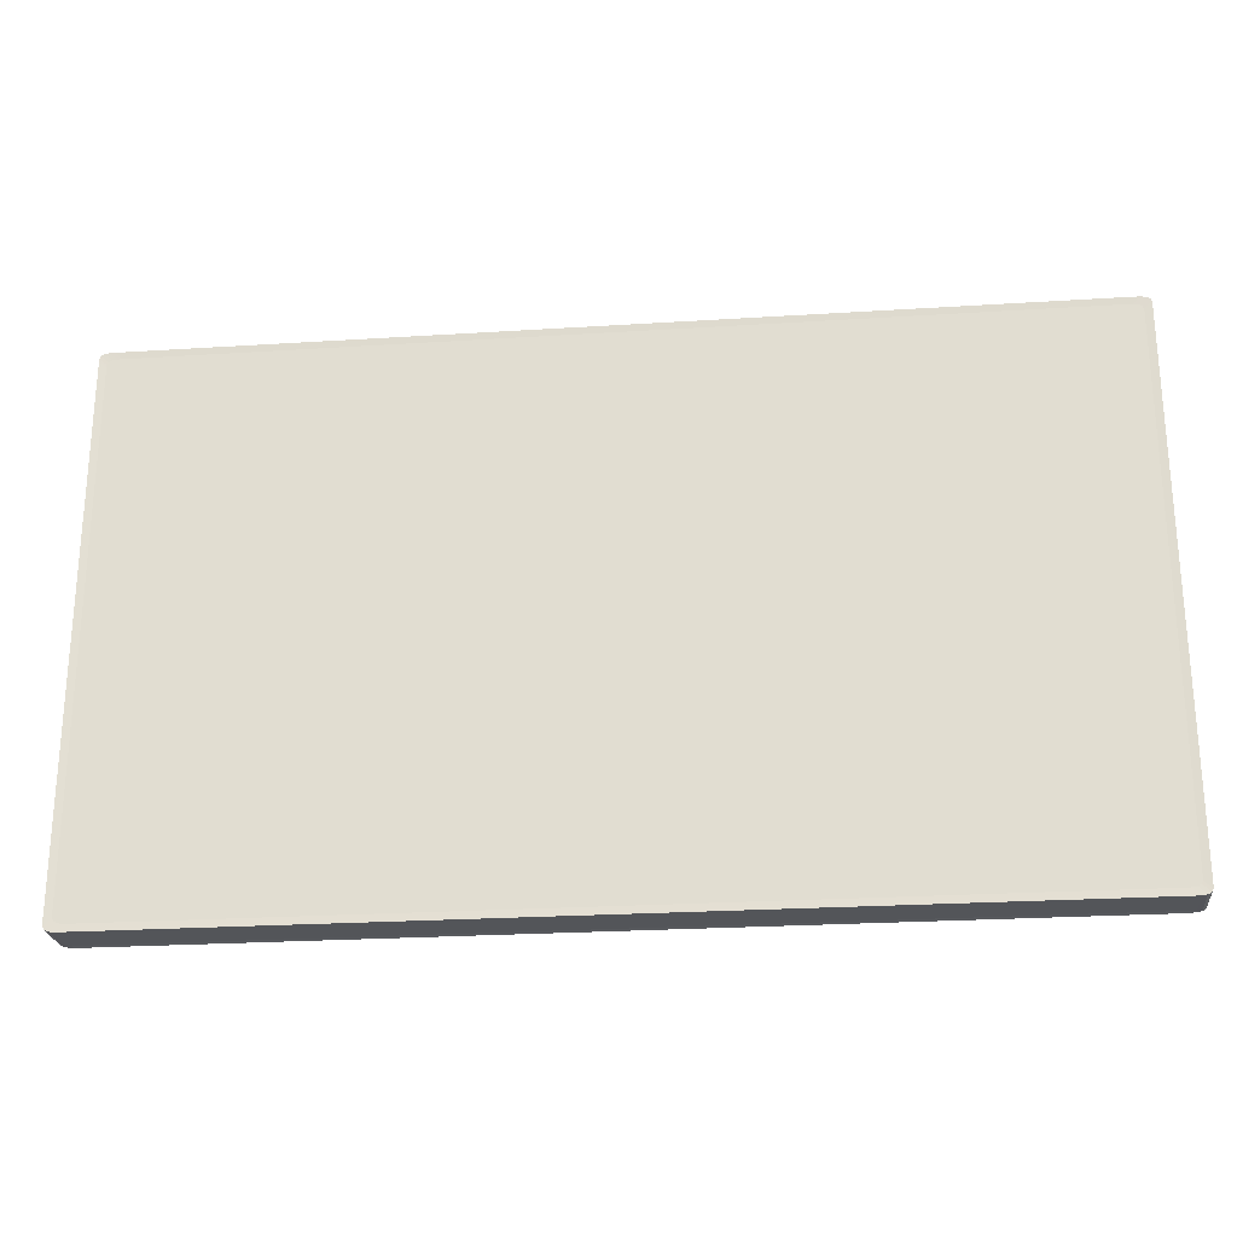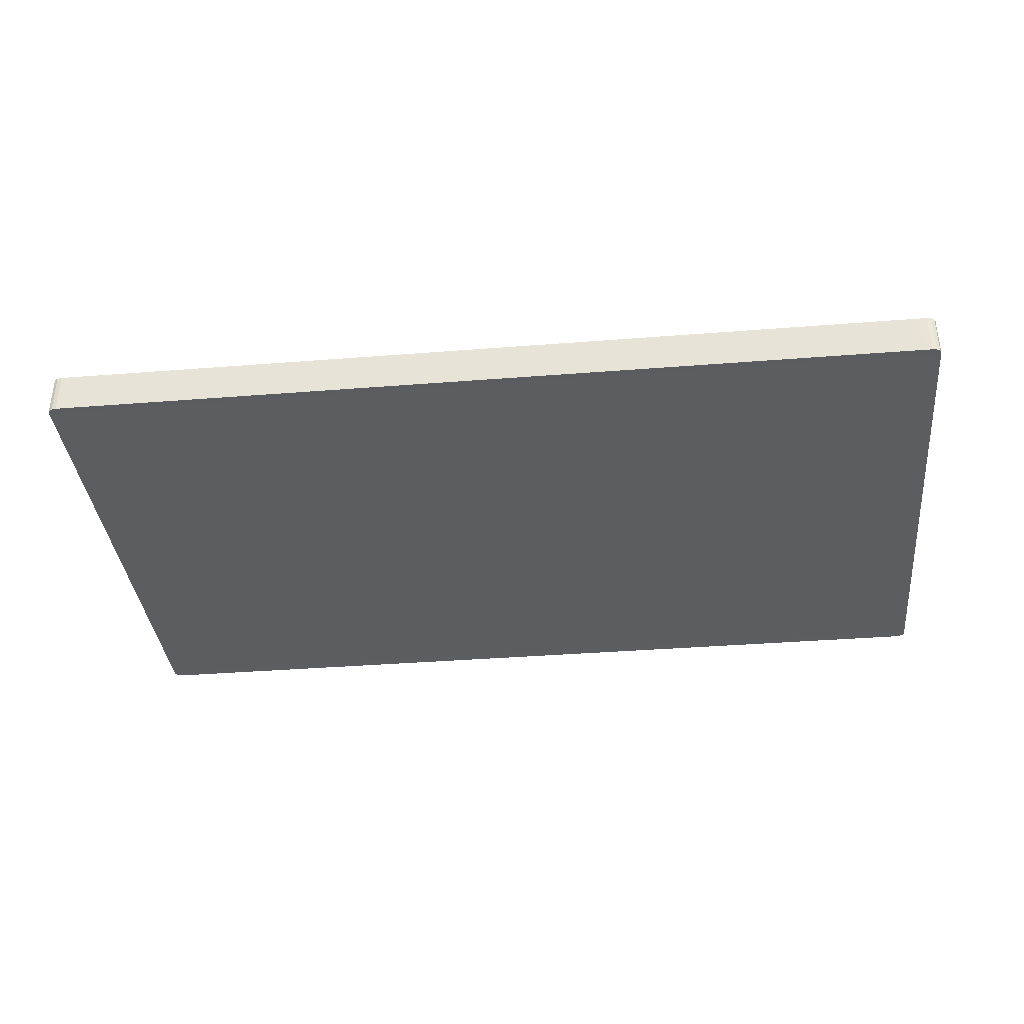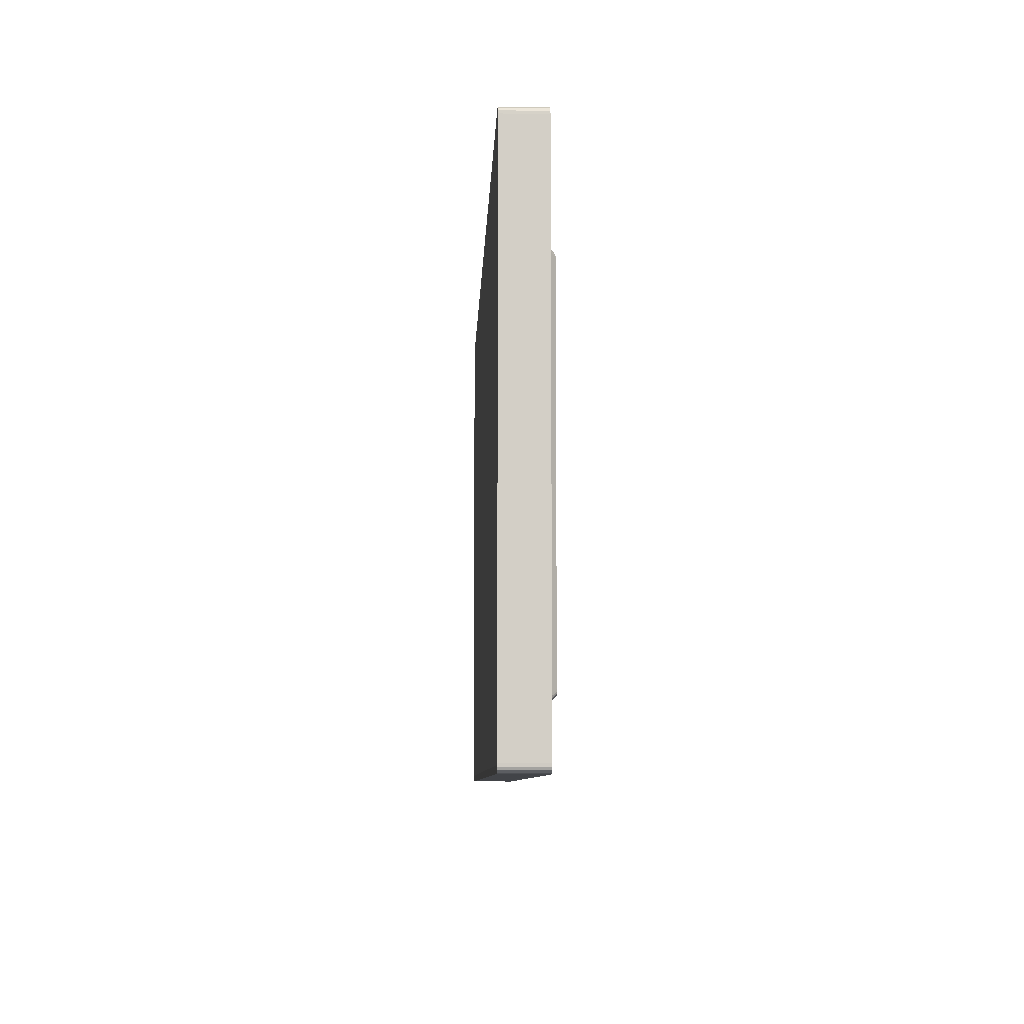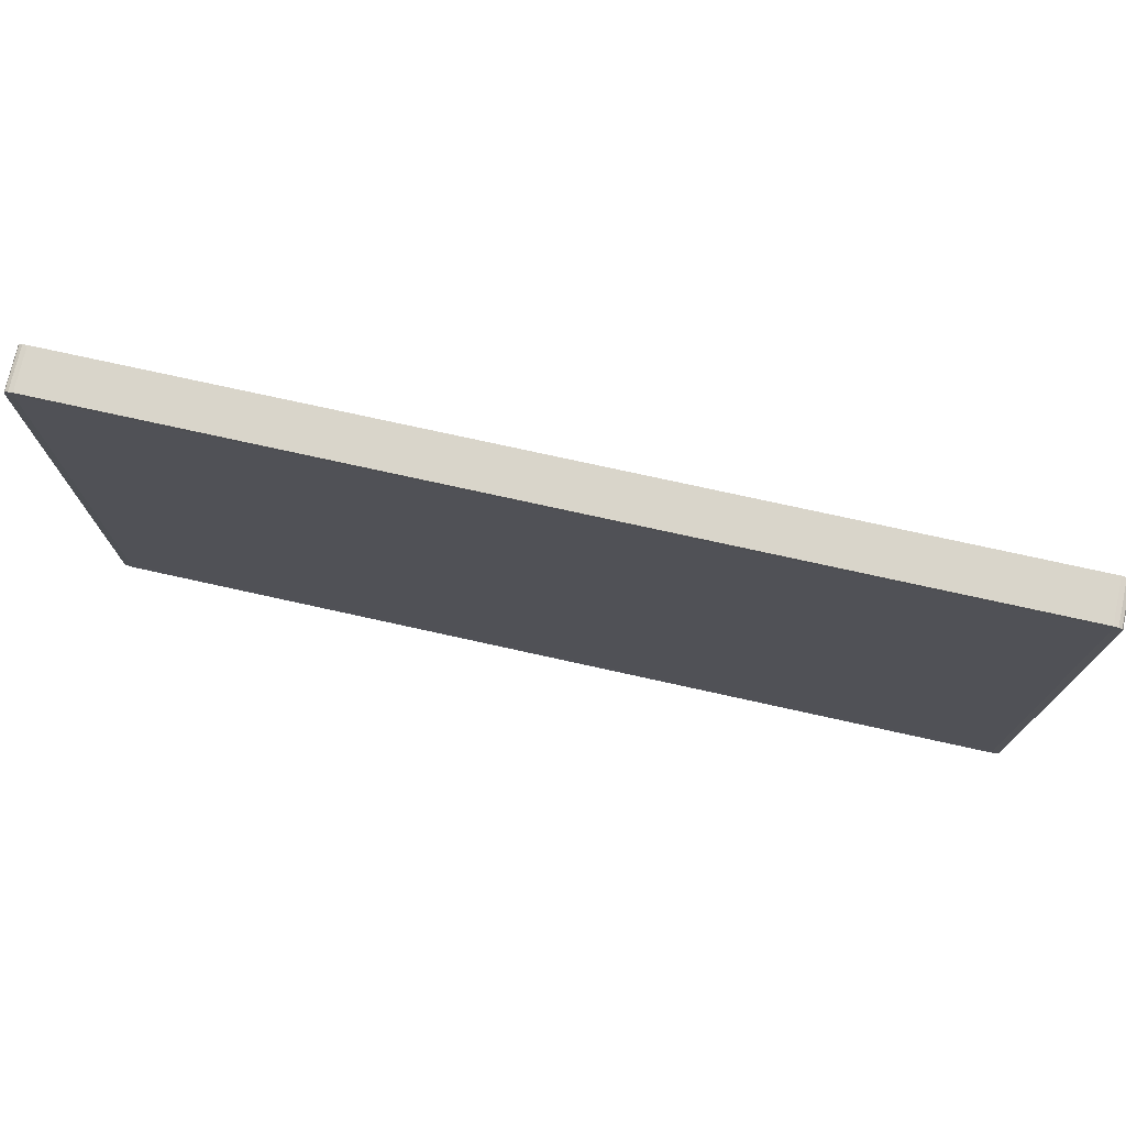
<metadata>
{"format":"obj","ext":"obj","renderer":"f3d","projection":"perspective","resolution":1024,"background":"white","views":[{"elev":-24.5,"azim":6.0,"up":"+Z"},{"elev":-36.6,"azim":5.9,"up":"+Y"},{"elev":-7.9,"azim":87.8,"up":"+Z"},{"elev":74.5,"azim":12.5,"up":"+Z"}]}
</metadata>
<code>
o Cube
v -2.425 0.1151 1.451
v -2.5 0.1151 1.408
v -2.45 0.1151 1.451
v -2.474 0.1151 1.447
v -2.492 0.1151 1.437
v -2.499 0.1151 1.422
v -2.5 -0.1151 1.408
v -2.425 -0.1151 1.451
v -2.499 -0.1151 1.422
v -2.492 -0.1151 1.437
v -2.474 -0.1151 1.447
v -2.45 -0.1151 1.451
v -2.5 0.1151 -1.408
v -2.425 0.1151 -1.454
v -2.499 0.1151 -1.422
v -2.492 0.1151 -1.437
v -2.474 0.1151 -1.447
v -2.45 0.1151 -1.451
v -2.425 -0.1151 -1.451
v -2.5 -0.1151 -1.408
v -2.45 -0.1151 -1.451
v -2.474 -0.1151 -1.447
v -2.492 -0.1151 -1.437
v -2.499 -0.1151 -1.422
v 2.5 0.1151 1.408
v 2.425 0.1151 1.451
v 2.499 0.1151 1.422
v 2.492 0.1151 1.437
v 2.474 0.1151 1.447
v 2.45 0.1151 1.451
v 2.425 -0.1151 1.451
v 2.5 -0.1151 1.408
v 2.45 -0.1151 1.451
v 2.474 -0.1151 1.447
v 2.492 -0.1151 1.437
v 2.499 -0.1151 1.422
v 2.425 0.1151 -1.454
v 2.5 0.1151 -1.408
v 2.45 0.1151 -1.451
v 2.474 0.1151 -1.447
v 2.492 0.1151 -1.437
v 2.499 0.1151 -1.422
v 2.5 -0.1151 -1.408
v 2.425 -0.1151 -1.451
v 2.499 -0.1151 -1.422
v 2.492 -0.1151 -1.437
v 2.474 -0.1151 -1.447
v 2.45 -0.1151 -1.451
v -2.45 0.08738 1.451
v -2.425 0.08738 1.451
v -2.425 -0.08738 1.451
v -2.45 -0.08738 1.451
v -2.474 0.08738 1.447
v -2.474 -0.08738 1.447
v -2.492 0.08738 1.437
v -2.492 -0.08738 1.437
v -2.499 0.08738 1.422
v -2.499 -0.08738 1.422
v -2.5 0.08738 1.408
v -2.5 -0.08738 1.408
v -2.45 -0.08738 -1.451
v -2.425 -0.08738 -1.451
v -2.425 0.08738 -1.451
v -2.45 0.08738 -1.451
v -2.474 -0.08738 -1.447
v -2.474 0.08738 -1.447
v -2.492 -0.08738 -1.437
v -2.492 0.08738 -1.437
v -2.499 -0.08738 -1.422
v -2.499 0.08738 -1.422
v -2.5 -0.08738 -1.408
v -2.5 0.08738 -1.408
v 2.499 -0.08738 -1.422
v 2.5 -0.08738 -1.408
v 2.5 0.08738 -1.408
v 2.499 0.08738 -1.422
v 2.492 -0.08738 -1.437
v 2.492 0.08738 -1.437
v 2.474 -0.08738 -1.447
v 2.474 0.08738 -1.447
v 2.45 -0.08738 -1.451
v 2.45 0.08738 -1.451
v 2.425 -0.08738 -1.451
v 2.425 0.08738 -1.451
v 2.45 -0.08738 1.451
v 2.425 -0.08738 1.451
v 2.425 0.08738 1.451
v 2.45 0.08738 1.451
v 2.474 -0.08738 1.447
v 2.474 0.08738 1.447
v 2.492 -0.08738 1.437
v 2.492 0.08738 1.437
v 2.499 -0.08738 1.422
v 2.499 0.08738 1.422
v 2.5 -0.08738 1.408
v 2.5 0.08738 1.408
v -2.46 -0.1132 1.371
v -2.387 -0.1132 1.414
v -2.46 -0.1132 1.386
v -2.453 -0.1132 1.4
v -2.435 -0.1132 1.41
v -2.411 -0.1132 1.413
v -2.387 -0.1132 -1.414
v -2.46 -0.1132 -1.371
v -2.411 -0.1132 -1.413
v -2.435 -0.1132 -1.41
v -2.453 -0.1132 -1.4
v -2.46 -0.1132 -1.386
v 2.387 -0.1132 1.414
v 2.46 -0.1132 1.371
v 2.411 -0.1132 1.413
v 2.435 -0.1132 1.41
v 2.453 -0.1132 1.4
v 2.46 -0.1132 1.386
v 2.46 -0.1132 -1.371
v 2.387 -0.1132 -1.414
v 2.46 -0.1132 -1.386
v 2.453 -0.1132 -1.4
v 2.435 -0.1132 -1.41
v 2.411 -0.1132 -1.413
v -2.335 0.1151 1.332
v -2.408 0.1151 1.292
v -2.36 0.1151 1.332
v -2.383 0.1151 1.328
v -2.4 0.1151 1.319
v -2.407 0.1151 1.306
v -2.408 0.1151 -1.292
v -2.335 0.1151 -1.332
v -2.407 0.1151 -1.306
v -2.4 0.1151 -1.319
v -2.383 0.1151 -1.328
v -2.36 0.1151 -1.332
v 2.408 0.1151 1.292
v 2.335 0.1151 1.332
v 2.407 0.1151 1.306
v 2.4 0.1151 1.319
v 2.383 0.1151 1.328
v 2.36 0.1151 1.332
v 2.335 0.1151 -1.332
v 2.408 0.1151 -1.292
v 2.36 0.1151 -1.332
v 2.383 0.1151 -1.328
v 2.4 0.1151 -1.319
v 2.407 0.1151 -1.306
v -2.335 0.09574 1.332
v -2.408 0.09574 1.292
v -2.36 0.09574 1.332
v -2.383 0.09574 1.328
v -2.4 0.09574 1.319
v -2.407 0.09574 1.306
v -2.408 0.09574 -1.292
v -2.335 0.09574 -1.332
v -2.407 0.09574 -1.306
v -2.4 0.09574 -1.319
v -2.383 0.09574 -1.328
v -2.36 0.09574 -1.332
v 2.408 0.09574 1.292
v 2.335 0.09574 1.332
v 2.407 0.09574 1.306
v 2.4 0.09574 1.319
v 2.383 0.09574 1.328
v 2.36 0.09574 1.332
v 2.335 0.09574 -1.332
v 2.408 0.09574 -1.292
v 2.36 0.09574 -1.332
v 2.383 0.09574 -1.328
v 2.4 0.09574 -1.319
v 2.407 0.09574 -1.306
v -1.49 0.09574 1.176
v -1.536 0.09574 1.141
v -1.505 0.09574 1.176
v -1.52 0.09574 1.173
v -1.531 0.09574 1.164
v -1.535 0.09574 1.153
v -1.536 0.09574 -1.141
v -1.49 0.09574 -1.176
v -1.535 0.09574 -1.153
v -1.531 0.09574 -1.164
v -1.52 0.09574 -1.173
v -1.505 0.09574 -1.176
v 1.536 0.09574 1.141
v 1.49 0.09574 1.176
v 1.535 0.09574 1.153
v 1.531 0.09574 1.164
v 1.52 0.09574 1.173
v 1.505 0.09574 1.176
v 1.49 0.09574 -1.176
v 1.536 0.09574 -1.141
v 1.505 0.09574 -1.176
v 1.52 0.09574 -1.173
v 1.531 0.09574 -1.164
v 1.535 0.09574 -1.153
v -1.298 0.2005 0.8047
v -1.189 0.2005 0.8677
v -1.292 0.2005 0.824
v -1.277 0.2005 0.8415
v -1.253 0.2005 0.8554
v -1.223 0.2005 0.8645
v 1.168 0.2005 0.8677
v 1.277 0.2005 0.8047
v 1.202 0.2005 0.8645
v 1.232 0.2005 0.8554
v 1.256 0.2005 0.8415
v 1.271 0.2005 0.824
v -1.298 0.2005 -0.8114
v -1.189 0.2005 -0.8745
v -1.292 0.2005 -0.8308
v -1.277 0.2005 -0.8482
v -1.253 0.2005 -0.8621
v -1.223 0.2005 -0.8712
v 1.277 0.2005 -0.8114
v 1.168 0.2005 -0.8745
v 1.271 0.2005 -0.8308
v 1.256 0.2005 -0.8482
v 1.232 0.2005 -0.8621
v 1.202 0.2005 -0.8712
v -1.298 0.1814 0.8037
v -1.189 0.1799 0.8677
v -1.292 0.1799 0.824
v -1.277 0.1799 0.8415
v -1.253 0.1799 0.8554
v -1.223 0.1799 0.8645
v 1.168 0.1799 0.8677
v 1.277 0.1799 0.8047
v 1.202 0.1799 0.8645
v 1.232 0.1799 0.8554
v 1.256 0.1799 0.8415
v 1.271 0.1799 0.824
v -1.298 0.1814 -0.8124
v -1.189 0.1799 -0.8745
v -1.292 0.1799 -0.8308
v -1.277 0.1799 -0.8482
v -1.253 0.1799 -0.8621
v -1.223 0.1799 -0.8712
v 1.277 0.1799 -0.8114
v 1.168 0.1799 -0.8745
v 1.271 0.1799 -0.8308
v 1.256 0.1799 -0.8482
v 1.232 0.1799 -0.8621
v 1.202 0.1799 -0.8712
v -1.191 0.1799 0.7798
v -1.228 0.1799 0.758
v -1.202 0.1799 0.7787
v -1.213 0.1799 0.7755
v -1.221 0.1799 0.7707
v -1.226 0.1799 0.7647
v 1.208 0.1799 0.758
v 1.17 0.1799 0.7798
v 1.206 0.1799 0.7647
v 1.2 0.1799 0.7707
v 1.192 0.1799 0.7755
v 1.182 0.1799 0.7787
v -1.191 0.1799 -0.7868
v -1.228 0.1799 -0.7651
v -1.202 0.1799 -0.7857
v -1.213 0.1799 -0.7826
v -1.221 0.1799 -0.7778
v -1.226 0.1799 -0.7718
v 1.17 0.1799 -0.7868
v 1.208 0.1799 -0.7651
v 1.182 0.1799 -0.7857
v 1.192 0.1799 -0.7826
v 1.2 0.1799 -0.7778
v 1.206 0.1799 -0.7718
v -1.191 0.1572 0.7798
v -1.228 0.1572 0.758
v -1.202 0.1572 0.7787
v -1.213 0.1572 0.7755
v -1.221 0.1572 0.7707
v -1.226 0.1572 0.7647
v 1.208 0.1572 0.758
v 1.17 0.1572 0.7798
v 1.206 0.1572 0.7647
v 1.2 0.1572 0.7707
v 1.192 0.1572 0.7755
v 1.182 0.1572 0.7787
v -1.191 0.1572 -0.7868
v -1.228 0.1572 -0.7651
v -1.202 0.1572 -0.7857
v -1.213 0.1572 -0.7826
v -1.221 0.1572 -0.7778
v -1.226 0.1572 -0.7718
v 1.17 0.1572 -0.7868
v 1.208 0.1572 -0.7651
v 1.182 0.1572 -0.7857
v 1.192 0.1572 -0.7826
v 1.2 0.1572 -0.7778
v 1.206 0.1572 -0.7718
v -1.177 0.1572 0.7342
v 1.156 0.1572 0.7342
v -1.177 0.1572 -0.7436
v 1.156 0.1572 -0.7436
v -1.379 0.2005 1.075
v -1.421 0.2005 1.042
v -1.393 0.2005 1.074
v -1.407 0.2005 1.071
v -1.417 0.2005 1.064
v -1.421 0.2005 1.053
v -1.421 0.2005 -1.042
v -1.379 0.2005 -1.075
v -1.421 0.2005 -1.053
v -1.417 0.2005 -1.064
v -1.407 0.2005 -1.071
v -1.393 0.2005 -1.074
v 1.421 0.2005 1.042
v 1.379 0.2005 1.075
v 1.421 0.2005 1.053
v 1.417 0.2005 1.064
v 1.407 0.2005 1.071
v 1.393 0.2005 1.074
v 1.379 0.2005 -1.075
v 1.421 0.2005 -1.042
v 1.393 0.2005 -1.074
v 1.407 0.2005 -1.071
v 1.417 0.2005 -1.064
v 1.421 0.2005 -1.053
v -1.177 0.1398 -0.7436
v -1.177 0.1398 0.7342
v 1.156 0.1398 0.7342
v 1.156 0.1398 -0.7436
f 1 3 49 50
f 98 102 101 100 99 97 104 108 107 106 105 103 116 120 119 118 117 115 110 114 113 112 111 109
f 22 23 67 65
f 19 21 61 62
f 23 24 69 67
f 24 20 71 69
f 2 13 72 59
f 46 47 79 77
f 43 45 73 74
f 47 48 81 79
f 48 44 83 81
f 14 37 84 63
f 34 35 91 89
f 31 33 85 86
f 35 36 93 91
f 36 32 95 93
f 38 25 96 75
f 4 5 55 53
f 3 4 53 49
f 5 6 57 55
f 6 2 59 57
f 21 22 65 61
f 45 46 77 73
f 33 34 89 85
f 51 8 31 86
f 52 54 11 12
f 51 52 12 8
f 26 1 50 87
f 50 49 52 51
f 54 56 10 11
f 49 53 54 52
f 56 58 9 10
f 53 55 56 54
f 58 60 7 9
f 55 57 58 56
f 60 71 20 7
f 57 59 60 58
f 64 66 17 18
f 63 64 18 14
f 62 83 44 19
f 62 61 64 63
f 66 68 16 17
f 61 65 66 64
f 68 70 15 16
f 65 67 68 66
f 70 72 13 15
f 67 69 70 68
f 59 72 71 60
f 69 71 72 70
f 76 78 41 42
f 75 76 42 38
f 74 95 32 43
f 74 73 76 75
f 78 80 40 41
f 73 77 78 76
f 80 82 39 40
f 77 79 80 78
f 82 84 37 39
f 79 81 82 80
f 63 84 83 62
f 81 83 84 82
f 88 90 29 30
f 87 88 30 26
f 87 50 51 86
f 86 85 88 87
f 90 92 28 29
f 85 89 90 88
f 92 94 27 28
f 89 91 92 90
f 94 96 25 27
f 91 93 94 92
f 75 96 95 74
f 93 95 96 94
f 32 110 115 43
f 43 115 117 45
f 44 116 103 19
f 9 99 100 10
f 34 112 113 35
f 45 117 118 46
f 7 97 99 9
f 35 113 114 36
f 19 103 105 21
f 46 118 119 47
f 36 114 110 32
f 21 105 106 22
f 47 119 120 48
f 22 106 107 23
f 12 102 98 8
f 48 120 116 44
f 23 107 108 24
f 11 101 102 12
f 31 109 111 33
f 20 104 97 7
f 24 108 104 20
f 8 98 109 31
f 10 100 101 11
f 33 111 112 34
f 30 138 134 26
f 25 133 135 27
f 3 123 124 4
f 15 129 130 16
f 40 142 143 41
f 2 122 127 13
f 29 137 138 30
f 18 132 128 14
f 14 128 139 37
f 4 124 125 5
f 13 127 129 15
f 39 141 142 40
f 38 140 133 25
f 28 136 137 29
f 17 131 132 18
f 26 134 121 1
f 5 125 126 6
f 42 144 140 38
f 37 139 141 39
f 27 135 136 28
f 1 121 123 3
f 16 130 131 17
f 6 126 122 2
f 41 143 144 42
f 137 161 162 138
f 127 151 153 129
f 124 148 149 125
f 136 160 161 137
f 144 168 164 140
f 125 149 150 126
f 135 159 160 136
f 143 167 168 144
f 126 150 146 122
f 133 157 159 135
f 142 166 167 143
f 132 156 152 128
f 122 146 151 127
f 141 165 166 142
f 131 155 156 132
f 128 152 163 139
f 139 163 165 141
f 130 154 155 131
f 140 164 157 133
f 121 145 147 123
f 138 162 158 134
f 129 153 154 130
f 134 158 145 121
f 123 147 148 124
f 153 177 178 154
f 158 182 169 145
f 147 171 172 148
f 161 185 186 162
f 151 175 177 153
f 148 172 173 149
f 160 184 185 161
f 168 192 188 164
f 149 173 174 150
f 159 183 184 160
f 167 191 192 168
f 150 174 170 146
f 157 181 183 159
f 166 190 191 167
f 156 180 176 152
f 146 170 175 151
f 165 189 190 166
f 155 179 180 156
f 152 176 187 163
f 163 187 189 165
f 154 178 179 155
f 164 188 181 157
f 145 169 171 147
f 162 186 182 158
f 212 236 240 216
f 204 228 227 203
f 197 221 220 196
f 206 230 236 212
f 200 224 228 204
f 198 222 221 197
f 210 234 230 206
f 211 235 224 200
f 194 218 222 198
f 209 233 234 210
f 213 237 235 211
f 199 223 218 194
f 208 232 233 209
f 214 238 237 213
f 201 225 223 199
f 207 231 232 208
f 193 217 229 205
f 215 239 238 214
f 202 226 225 201
f 205 229 231 207
f 195 219 217 193
f 216 240 239 215
f 203 227 226 202
f 196 220 219 195
f 229 254 258 231
f 231 258 257 232
f 232 257 256 233
f 255 234 233 256
f 253 230 234 255
f 259 236 230 253
f 242 254 229 217
f 259 261 240 236
f 262 239 240 261
f 263 238 239 262
f 263 264 237 238
f 237 264 260 235
f 235 260 247 224
f 224 247 249 228
f 228 249 250 227
f 227 250 251 226
f 226 251 252 225
f 225 252 248 223
f 223 248 241 218
f 242 217 219 246
f 220 245 246 219
f 221 244 245 220
f 222 243 244 221
f 218 241 243 222
f 249 273 274 250
f 244 268 269 245
f 253 277 283 259
f 247 271 273 249
f 243 267 268 244
f 255 279 277 253
f 260 284 271 247
f 241 265 267 243
f 256 280 279 255
f 264 288 284 260
f 248 272 265 241
f 257 281 280 256
f 263 287 288 264
f 252 276 272 248
f 258 282 281 257
f 242 266 278 254
f 262 286 287 263
f 251 275 276 252
f 254 278 282 258
f 246 270 266 242
f 261 285 286 262
f 250 274 275 251
f 245 269 270 246
f 259 283 285 261
f 292 320 319 290
f 184 308 309 185
f 192 316 312 188
f 173 297 298 174
f 183 307 308 184
f 191 315 316 192
f 174 298 294 170
f 181 305 307 183
f 190 314 315 191
f 180 304 300 176
f 170 294 299 175
f 189 313 314 190
f 179 303 304 180
f 176 300 311 187
f 187 311 313 189
f 178 302 303 179
f 188 312 305 181
f 169 293 295 171
f 186 310 306 182
f 177 301 302 178
f 182 306 293 169
f 171 295 296 172
f 185 309 310 186
f 175 299 301 177
f 172 296 297 173
f 212 216 313 311
f 216 215 314 313
f 215 214 315 314
f 214 213 316 315
f 213 211 312 316
f 200 305 312 211
f 212 311 300 206
f 210 206 300 304
f 209 210 304 303
f 208 209 303 302
f 207 208 302 301
f 205 207 301 299
f 205 299 294 193
f 195 193 294 298
f 196 195 298 297
f 197 196 297 296
f 198 197 296 295
f 194 198 295 293
f 194 293 306 199
f 201 199 306 310
f 202 201 310 309
f 203 202 309 308
f 204 203 308 307
f 200 204 307 305
f 289 267 265
f 267 289 268
f 268 289 269
f 269 289 270
f 270 289 266
f 266 289 291 278
f 272 290 289 265
f 277 291 292 283
f 284 292 290 271
f 271 290 273
f 273 290 274
f 274 290 275
f 275 290 276
f 276 290 272
f 283 292 285
f 285 292 286
f 286 292 287
f 287 292 288
f 288 292 284
f 278 291 282
f 282 291 281
f 281 291 280
f 280 291 279
f 279 291 277
f 317 318 319 320
f 289 318 317 291
f 291 317 320 292
f 290 319 318 289

</code>
